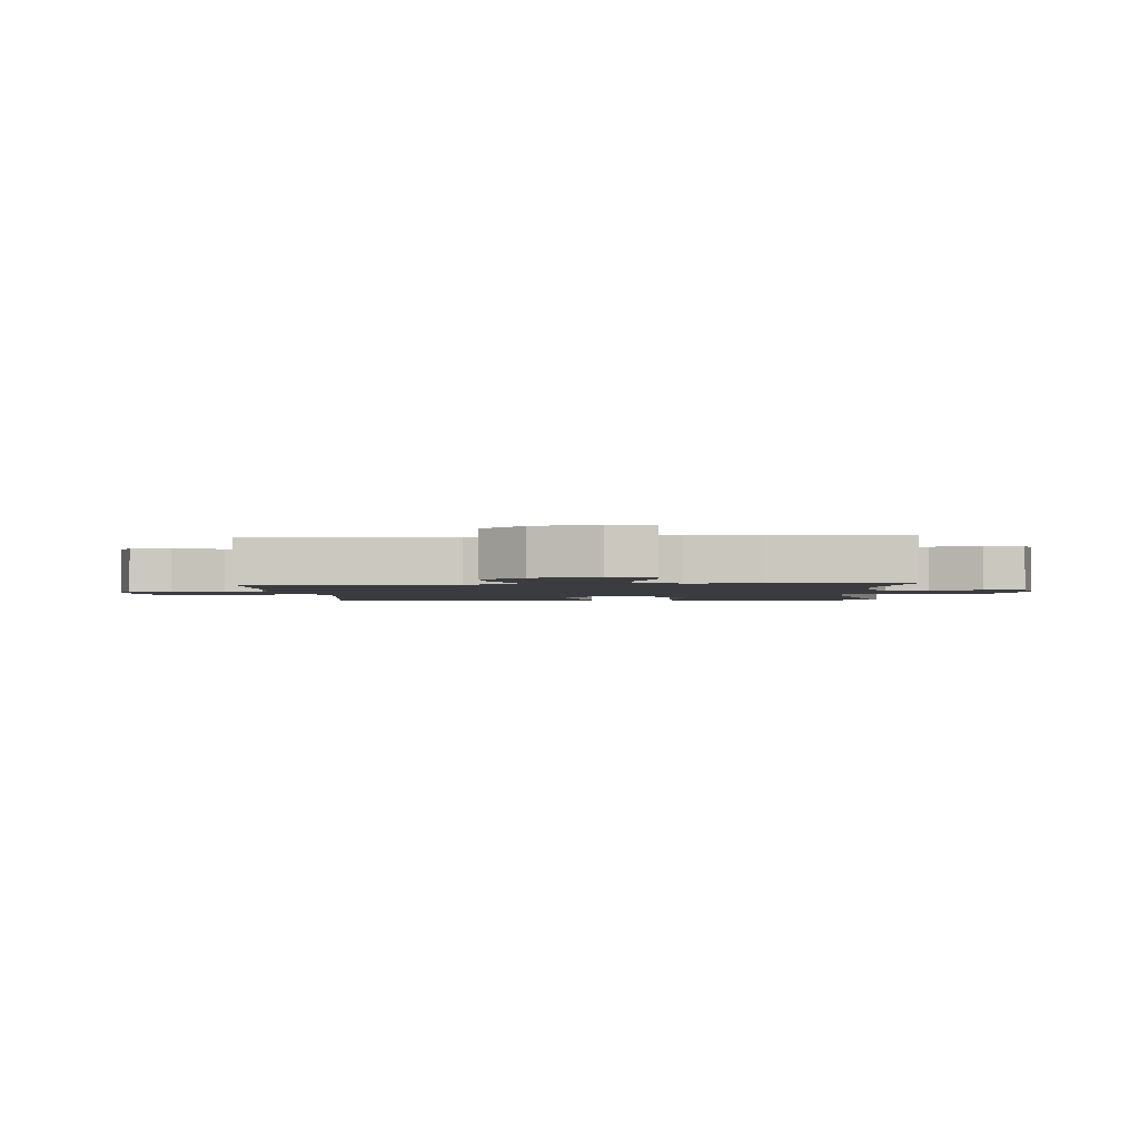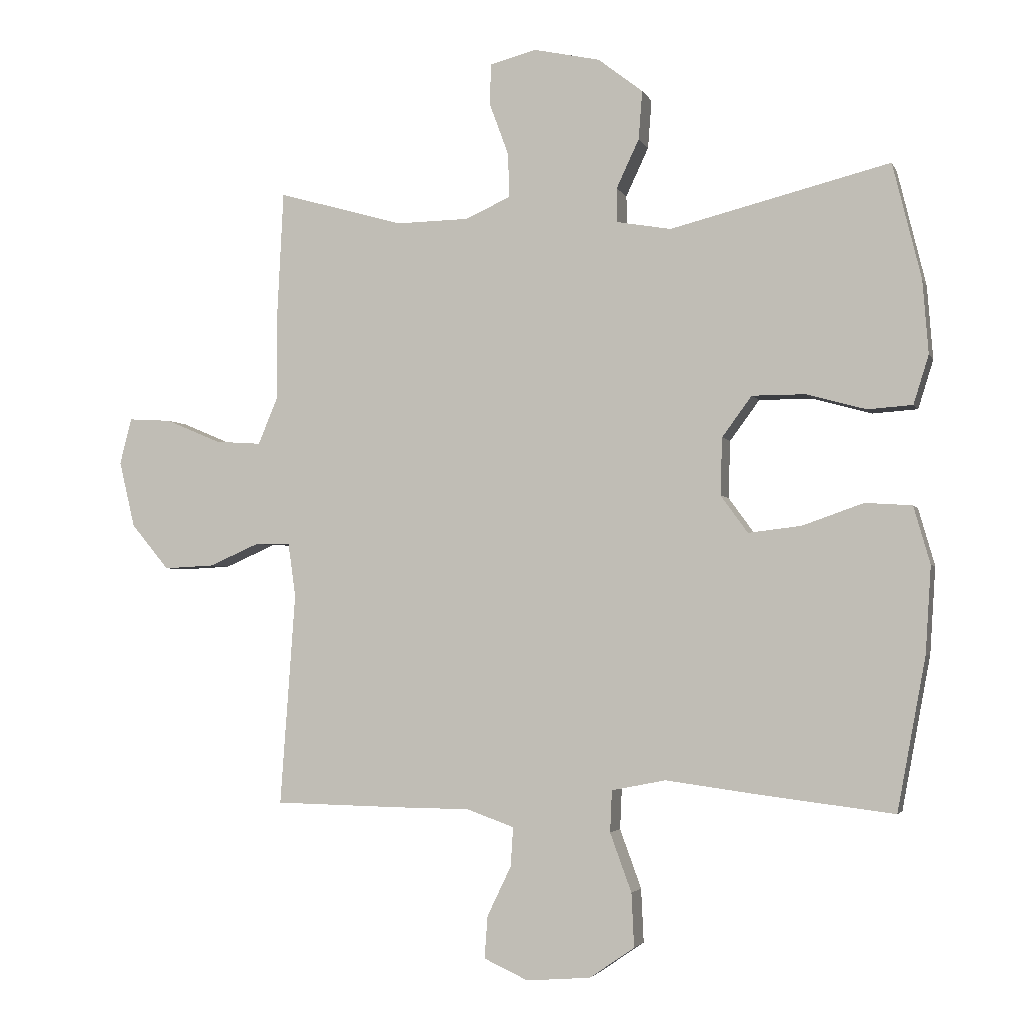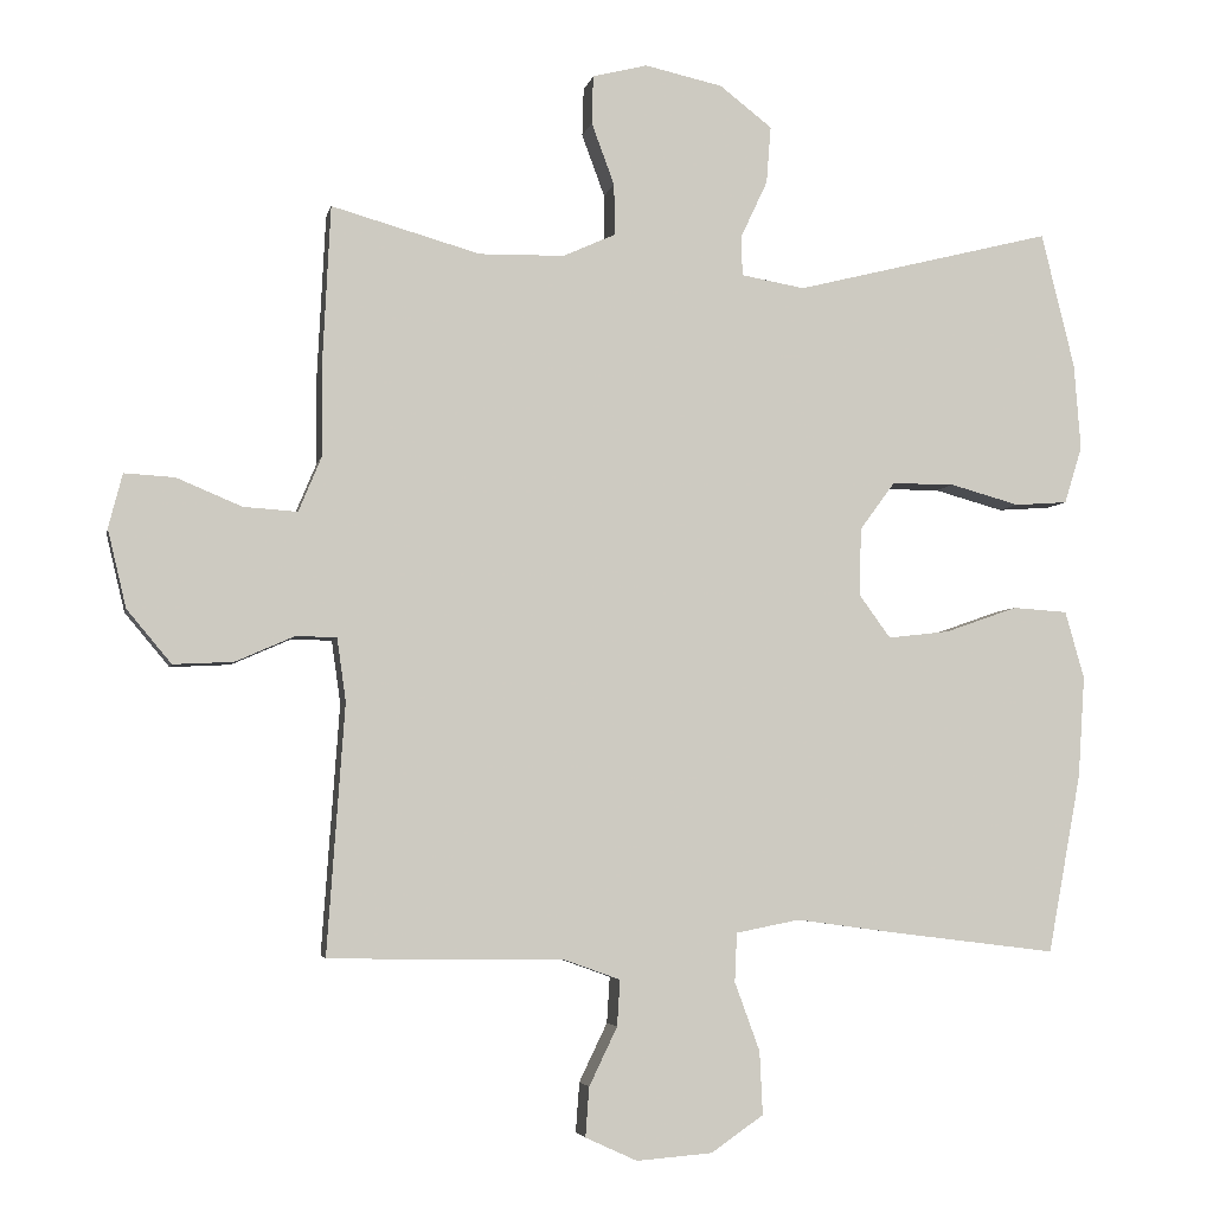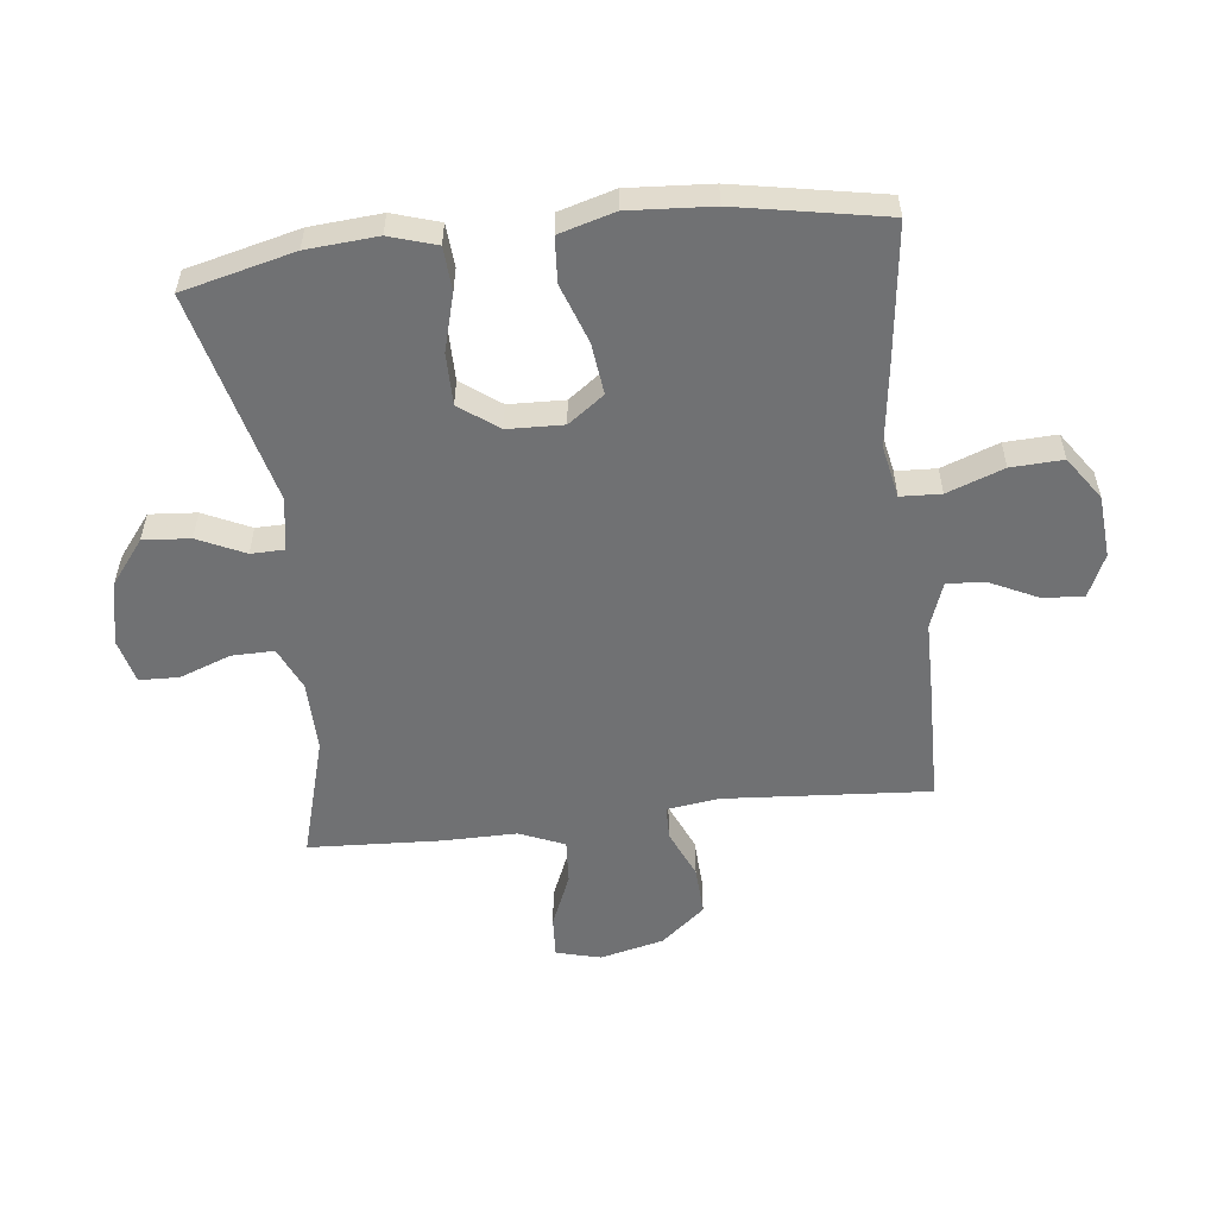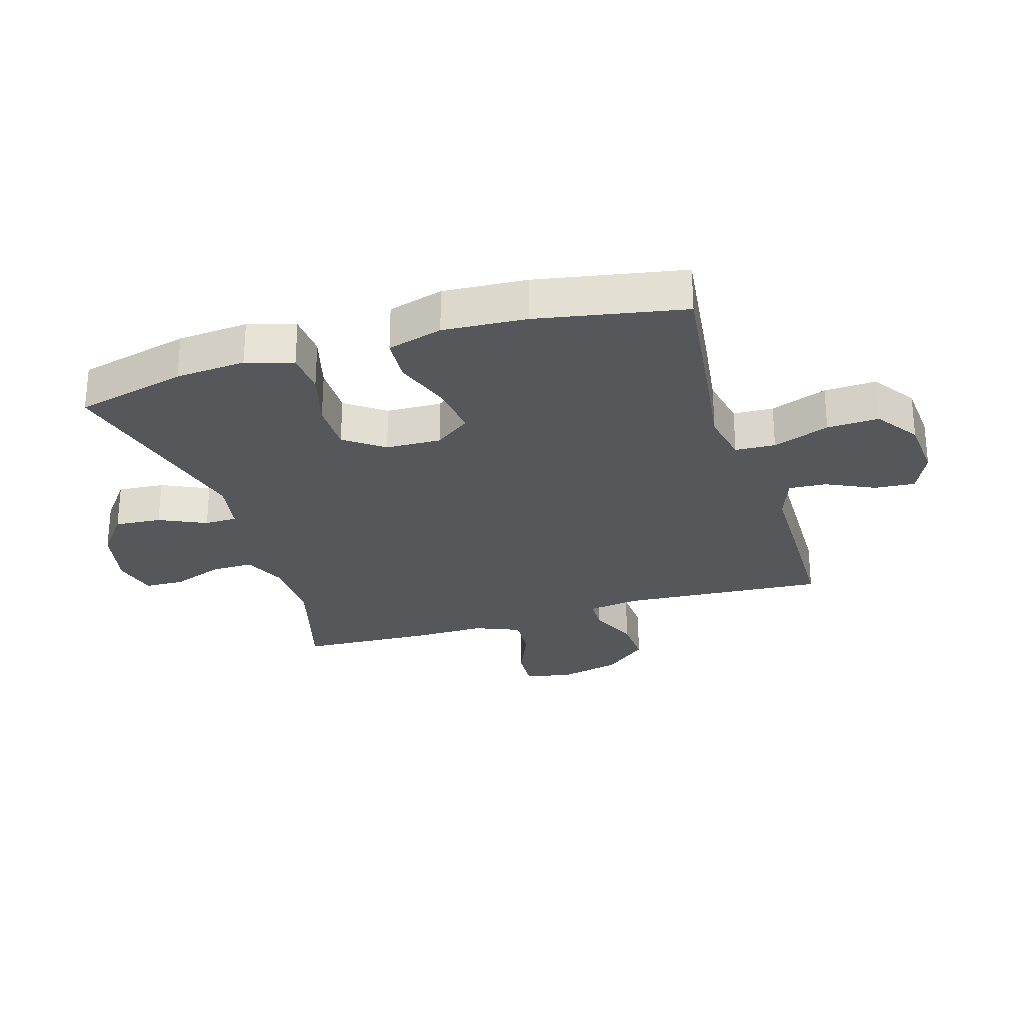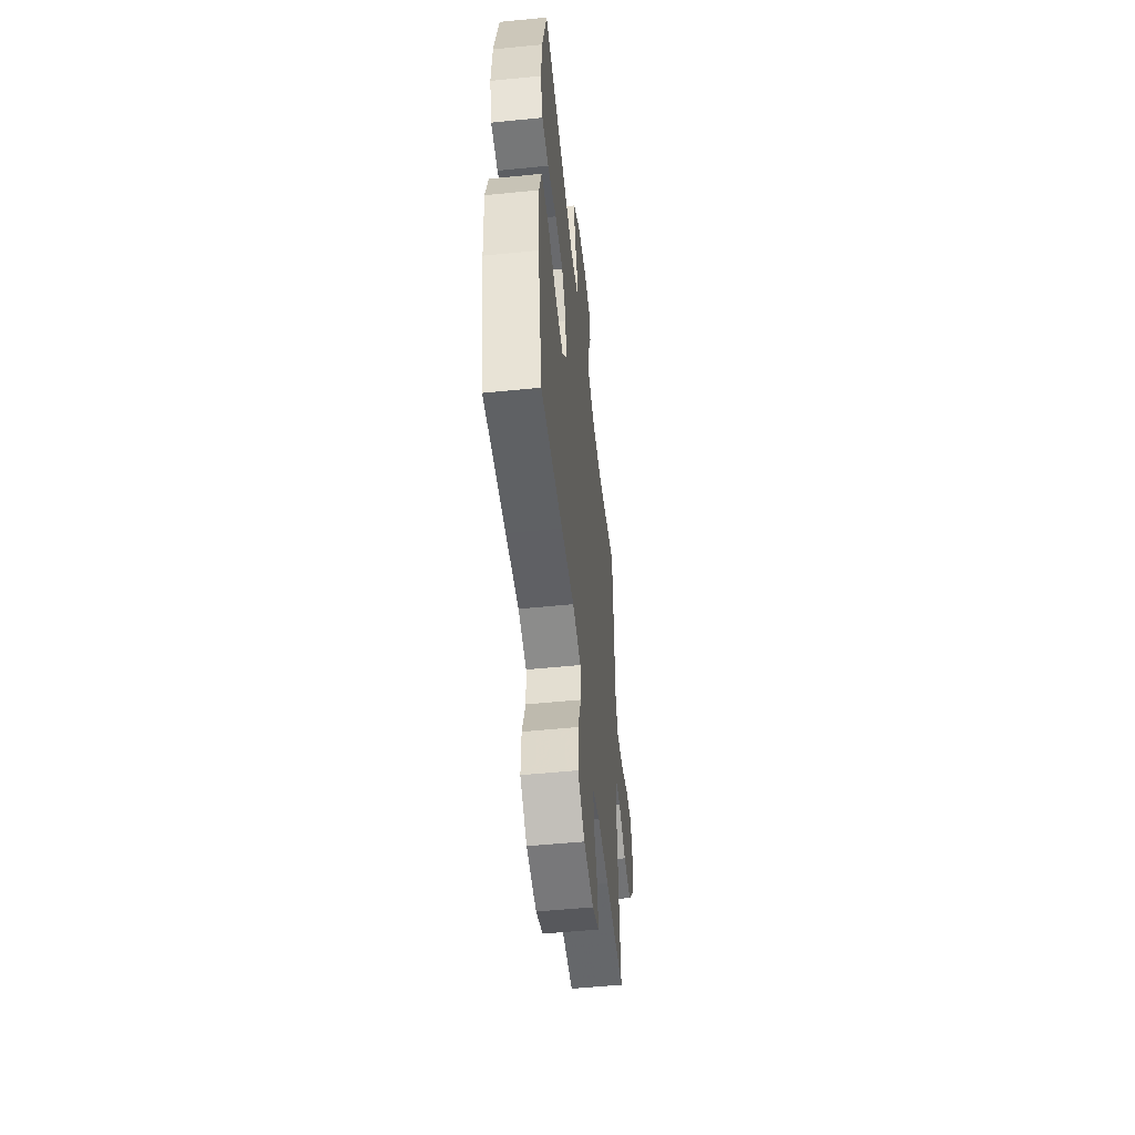
<metadata>
{"format":"obj","ext":"obj","renderer":"f3d","projection":"perspective","resolution":1024,"background":"white","views":[{"elev":-2.1,"azim":-86.2,"up":"+Y"},{"elev":-3.1,"azim":15.5,"up":"+Z"},{"elev":-4.3,"azim":-11.3,"up":"+Z"},{"elev":-55.1,"azim":96.6,"up":"+Y"},{"elev":-27.2,"azim":107.0,"up":"+Y"},{"elev":-53.1,"azim":96.1,"up":"+Z"}]}
</metadata>
<code>
v -0.5 0.07 0.5
v -0.299 0.07 0.443
v -0.184 0.07 0.445
v -0.113 0.07 0.477
v -0.114 0.07 0.546
v -0.145 0.07 0.63
v -0.143 0.07 0.695
v -0.069 0.07 0.714
v 0.036 0.07 0.691
v 0.107 0.07 0.636
v 0.101 0.07 0.559
v 0.065 0.07 0.482
v 0.066 0.07 0.428
v 0.152 0.07 0.413
v 0.5 0.07 0.5
v 0.545 0.07 0.317
v 0.554 0.07 0.201
v 0.53 0.07 0.124
v 0.459 0.07 0.119
v 0.365 0.07 0.145
v 0.28 0.07 0.145
v 0.233 0.07 0.081
v 0.23 0.07 -0.01
v 0.273 0.07 -0.069
v 0.357 0.07 -0.059
v 0.454 0.07 -0.025
v 0.528 0.07 -0.03
v 0.554 0.07 -0.121
v 0.545 0.07 -0.258
v 0.5 0.07 -0.5
v 0.274 0.07 -0.472
v 0.141 0.07 -0.454
v 0.055 0.07 -0.471
v 0.052 0.07 -0.537
v 0.086 0.07 -0.63
v 0.09 0.07 -0.715
v 0.019 0.07 -0.764
v -0.083 0.07 -0.772
v -0.153 0.07 -0.74
v -0.148 0.07 -0.673
v -0.11 0.07 -0.594
v -0.106 0.07 -0.532
v -0.181 0.07 -0.505
v -0.3 0.07 -0.504
v -0.5 0.07 -0.5
v -0.476 0.07 -0.163
v -0.488 0.07 -0.078
v -0.543 0.07 -0.077
v -0.623 0.07 -0.112
v -0.704 0.07 -0.116
v -0.764 0.07 -0.044
v -0.789 0.07 0.061
v -0.77 0.07 0.134
v -0.702 0.07 0.13
v -0.614 0.07 0.093
v -0.541 0.07 0.088
v -0.51 0.07 0.162
v -0.511 0.07 0.281
v -0.5 0 0.5
v -0.299 0 0.443
v -0.184 0 0.445
v -0.113 0 0.477
v -0.114 0 0.546
v -0.145 0 0.63
v -0.143 0 0.695
v -0.069 0 0.714
v 0.036 0 0.691
v 0.107 0 0.636
v 0.101 0 0.559
v 0.065 0 0.482
v 0.066 0 0.428
v 0.152 0 0.413
v 0.5 0 0.5
v 0.545 0 0.317
v 0.554 0 0.201
v 0.53 0 0.124
v 0.459 0 0.119
v 0.365 0 0.145
v 0.28 0 0.145
v 0.233 0 0.081
v 0.23 0 -0.01
v 0.273 0 -0.069
v 0.357 0 -0.059
v 0.454 0 -0.025
v 0.528 0 -0.03
v 0.554 0 -0.121
v 0.545 0 -0.258
v 0.5 0 -0.5
v 0.274 0 -0.472
v 0.141 0 -0.454
v 0.055 0 -0.471
v 0.052 0 -0.537
v 0.086 0 -0.63
v 0.09 0 -0.715
v 0.019 0 -0.764
v -0.083 0 -0.772
v -0.153 0 -0.74
v -0.148 0 -0.673
v -0.11 0 -0.594
v -0.106 0 -0.532
v -0.181 0 -0.505
v -0.3 0 -0.504
v -0.5 0 -0.5
v -0.476 0 -0.163
v -0.488 0 -0.078
v -0.543 0 -0.077
v -0.623 0 -0.112
v -0.704 0 -0.116
v -0.764 0 -0.044
v -0.789 0 0.061
v -0.77 0 0.134
v -0.702 0 0.13
v -0.614 0 0.093
v -0.541 0 0.088
v -0.51 0 0.162
v -0.511 0 0.281
f 57 58 1 2
f 56 57 2 3
f 53 54 55
f 52 53 55
f 51 52 55
f 50 51 55
f 49 50 55
f 48 49 55
f 47 48 55 56
f 43 44 45 46
f 42 43 46 47
f 39 40 41
f 38 39 41
f 37 38 41
f 36 37 41
f 35 36 41
f 34 35 41
f 33 34 41 42
f 30 31 32
f 29 30 32
f 28 29 32
f 27 28 32
f 26 27 32
f 25 26 32
f 24 25 32 33
f 47 56 3
f 42 47 3
f 33 42 3
f 24 33 3
f 23 24 3
f 18 19 20
f 17 18 20
f 16 17 20
f 15 16 20
f 14 15 20
f 13 14 20 21
f 10 11 12
f 9 10 12
f 8 9 12
f 7 8 12
f 6 7 12
f 5 6 12
f 4 5 12 13
f 3 4 13
f 23 3 13
f 22 23 13
f 13 21 22
f 60 59 116 115
f 61 60 115 114
f 113 112 111
f 113 111 110
f 113 110 109
f 113 109 108
f 113 108 107
f 113 107 106
f 114 113 106 105
f 104 103 102 101
f 105 104 101 100
f 99 98 97
f 99 97 96
f 99 96 95
f 99 95 94
f 99 94 93
f 99 93 92
f 100 99 92 91
f 90 89 88
f 90 88 87
f 90 87 86
f 90 86 85
f 90 85 84
f 90 84 83
f 91 90 83 82
f 61 114 105
f 61 105 100
f 61 100 91
f 61 91 82
f 61 82 81
f 78 77 76
f 78 76 75
f 78 75 74
f 78 74 73
f 78 73 72
f 79 78 72 71
f 70 69 68
f 70 68 67
f 70 67 66
f 70 66 65
f 70 65 64
f 70 64 63
f 71 70 63 62
f 71 62 61
f 71 61 81
f 71 81 80
f 80 79 71
f 1 59 60 2
f 2 60 61 3
f 3 61 62 4
f 4 62 63 5
f 5 63 64 6
f 6 64 65 7
f 7 65 66 8
f 8 66 67 9
f 9 67 68 10
f 10 68 69 11
f 11 69 70 12
f 12 70 71 13
f 13 71 72 14
f 14 72 73 15
f 15 73 74 16
f 16 74 75 17
f 17 75 76 18
f 18 76 77 19
f 19 77 78 20
f 20 78 79 21
f 21 79 80 22
f 22 80 81 23
f 23 81 82 24
f 24 82 83 25
f 25 83 84 26
f 26 84 85 27
f 27 85 86 28
f 28 86 87 29
f 29 87 88 30
f 30 88 89 31
f 31 89 90 32
f 32 90 91 33
f 33 91 92 34
f 34 92 93 35
f 35 93 94 36
f 36 94 95 37
f 37 95 96 38
f 38 96 97 39
f 39 97 98 40
f 40 98 99 41
f 41 99 100 42
f 42 100 101 43
f 43 101 102 44
f 44 102 103 45
f 45 103 104 46
f 46 104 105 47
f 47 105 106 48
f 48 106 107 49
f 49 107 108 50
f 50 108 109 51
f 51 109 110 52
f 52 110 111 53
f 53 111 112 54
f 54 112 113 55
f 55 113 114 56
f 56 114 115 57
f 57 115 116 58
f 58 116 59 1

</code>
